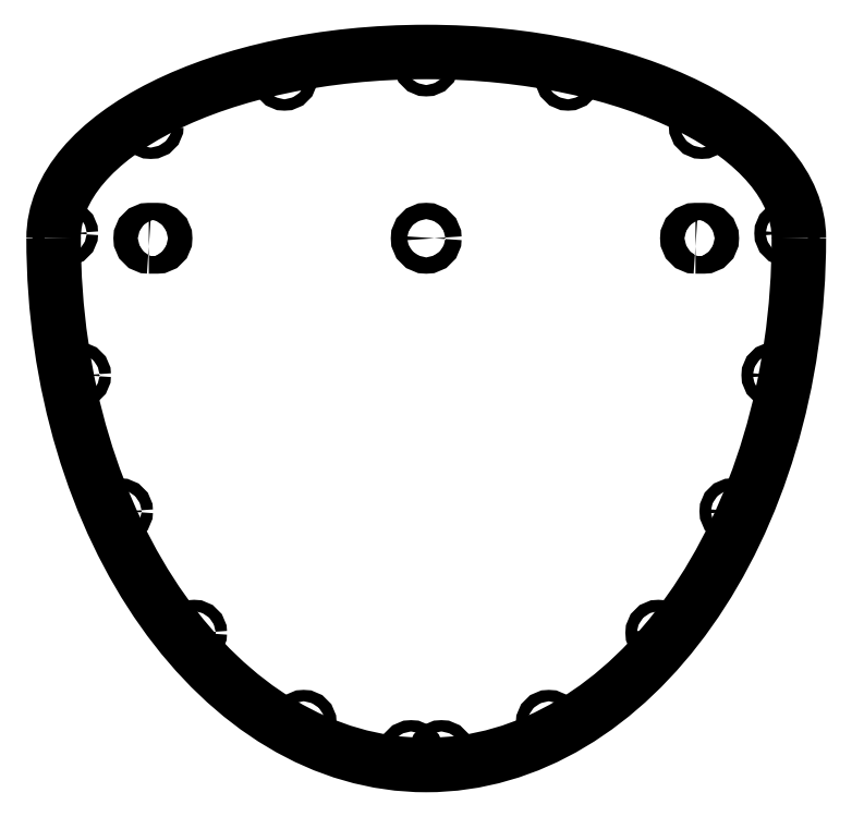
<metadata>
{"format":"dxf","ext":"dxf","renderer":"ezdxf+matplotlib","layout":"modelspace","background":"white","min_lineweight":24,"dpi":150}
</metadata>
<code>
0
SECTION
2
ENTITIES
0
LWPOLYLINE
8
0
90
4
70
1
43
0
10
-591.7
20
-32.61
10
-588.8
20
-32.61
42
1
10
-588.8
20
-26.89
10
-591.7
20
-26.89
42
1
0
CIRCLE
8
0
10
-494.5
20
-29.75
30
0
40
2.857
210
0
220
0
230
1
0
LWPOLYLINE
8
0
90
4
70
1
43
0
10
-400.2
20
-32.61
42
-1
10
-400.2
20
-26.89
10
-397.3
20
-26.89
42
-1
10
-397.3
20
-32.61
0
ELLIPSE
8
0
10
-494.5
20
-29.75
30
0
11
0
21
184.5
31
0
40
0.7073
41
1.571
42
4.712
0
ELLIPSE
8
0
10
-494.5
20
-29.75
30
0
11
-130.5
21
0
31
0
40
0.5
41
3.142
42
6.283
0
CIRCLE
8
0
10
-601.7
20
-125.4
30
0
40
2
210
0
220
0
230
1
0
CIRCLE
8
0
10
-398
20
9.585
30
0
40
2
210
0
220
0
230
1
0
CIRCLE
8
0
10
-575.8
20
-167.9
30
0
40
2
210
0
220
0
230
1
0
CIRCLE
8
0
10
-413.2
20
-167.9
30
0
40
2
210
0
220
0
230
1
0
CIRCLE
8
0
10
-591
20
9.585
30
0
40
2
210
0
220
0
230
1
0
CIRCLE
8
0
10
-451.6
20
-199.5
30
0
40
2
210
0
220
0
230
1
0
CIRCLE
8
0
10
-494.5
20
31.5
30
0
40
2
210
0
220
0
230
1
0
CIRCLE
8
0
10
-616.4
20
-77.7
30
0
40
2
210
0
220
0
230
1
0
CIRCLE
8
0
10
-368.1
20
-27.99
30
0
40
2
210
0
220
0
230
1
0
CIRCLE
8
0
10
-620.9
20
-28
30
0
40
2
210
0
220
0
230
1
0
CIRCLE
8
0
10
-387.3
20
-125.4
30
0
40
2
210
0
220
0
230
1
0
CIRCLE
8
0
10
-489.2
20
-210.1
30
0
40
2
210
0
220
0
230
1
0
CIRCLE
8
0
10
-444.8
20
26.5
30
0
40
2
210
0
220
0
230
1
0
CIRCLE
8
0
10
-372.6
20
-77.7
30
0
40
2
210
0
220
0
230
1
0
CIRCLE
8
0
10
-544.2
20
26.51
30
0
40
2
210
0
220
0
230
1
0
CIRCLE
8
0
10
-537.4
20
-199.5
30
0
40
2
210
0
220
0
230
1
0
CIRCLE
8
0
10
-499.8
20
-210.1
30
0
40
2
210
0
220
0
230
1
0
ENDSEC
0
EOF

</code>
